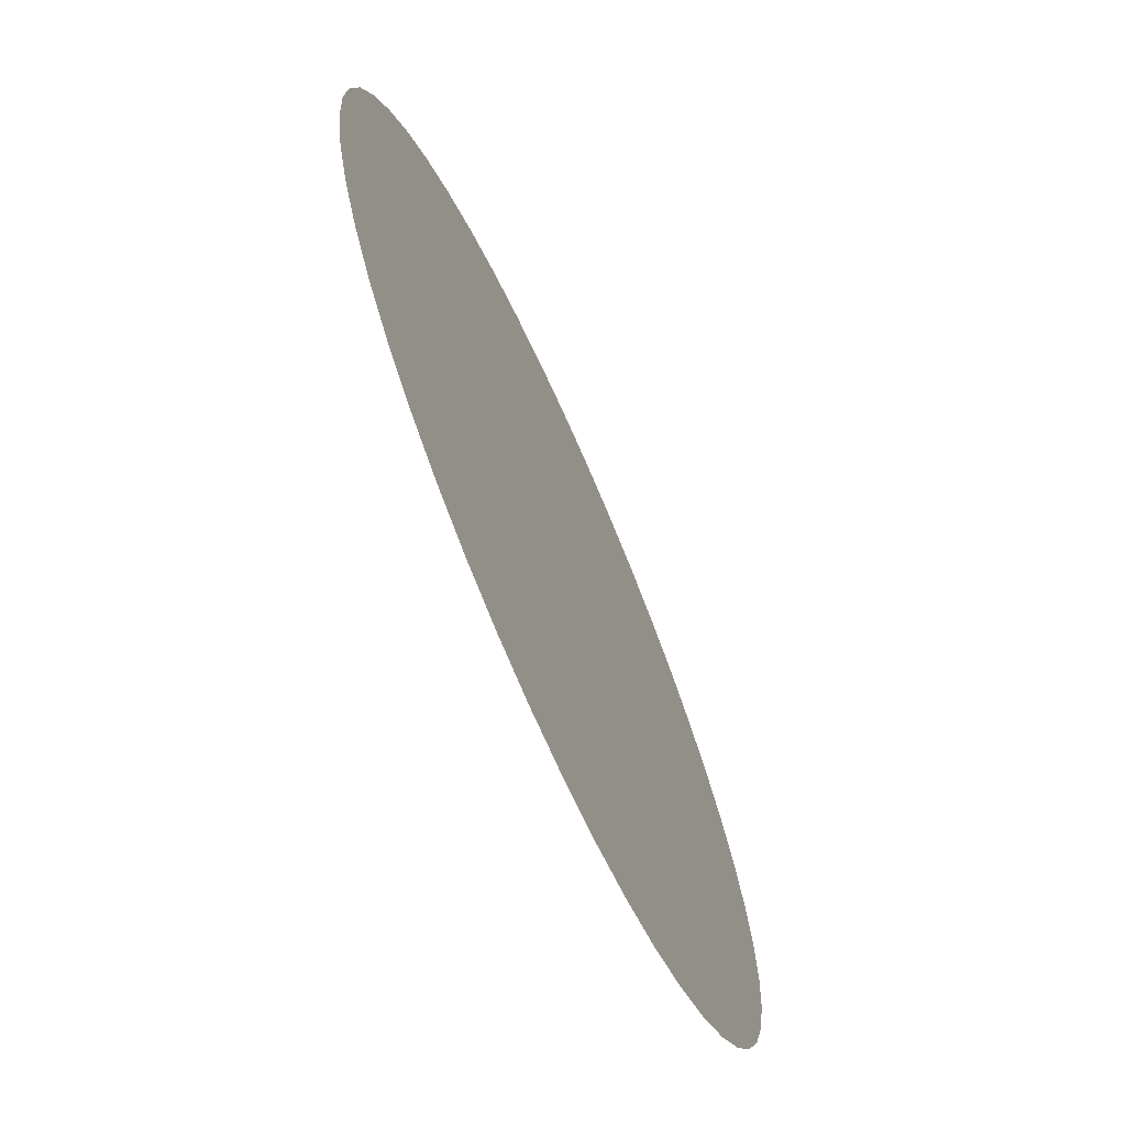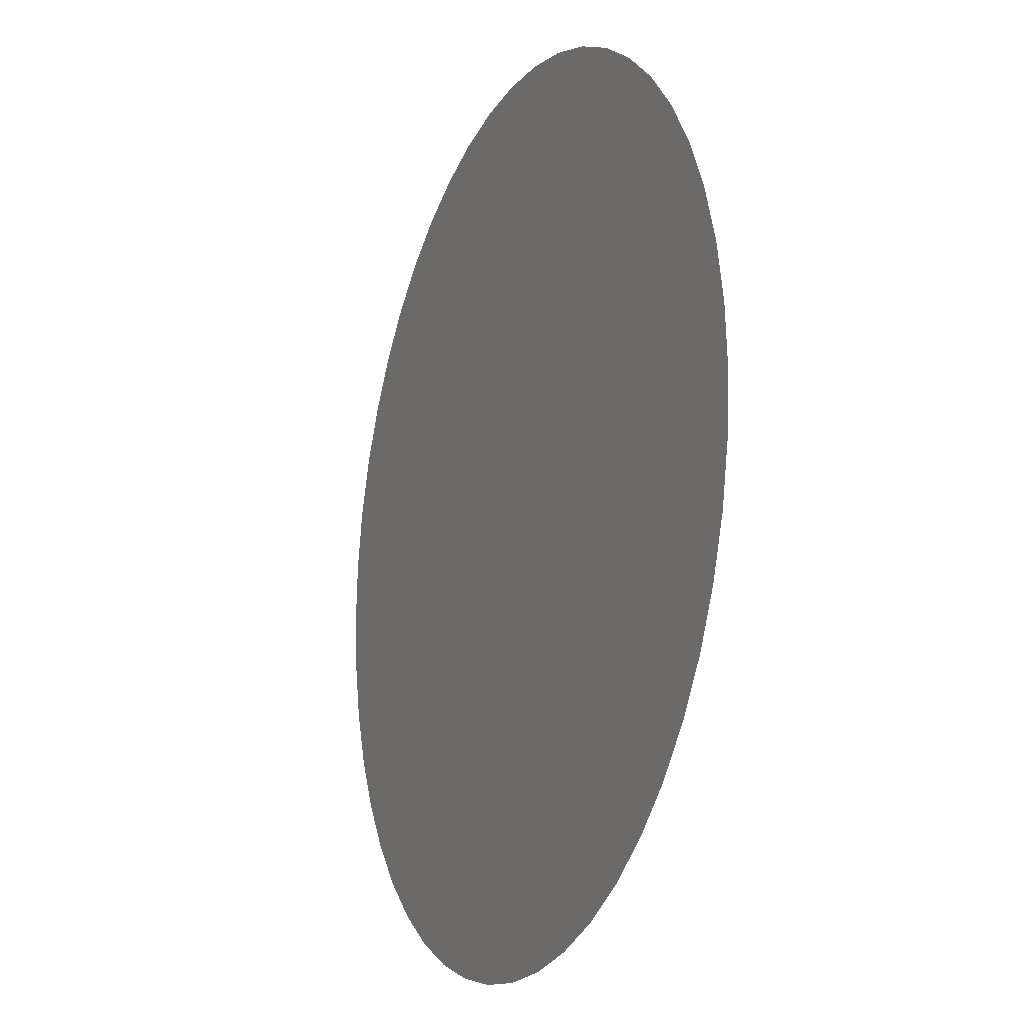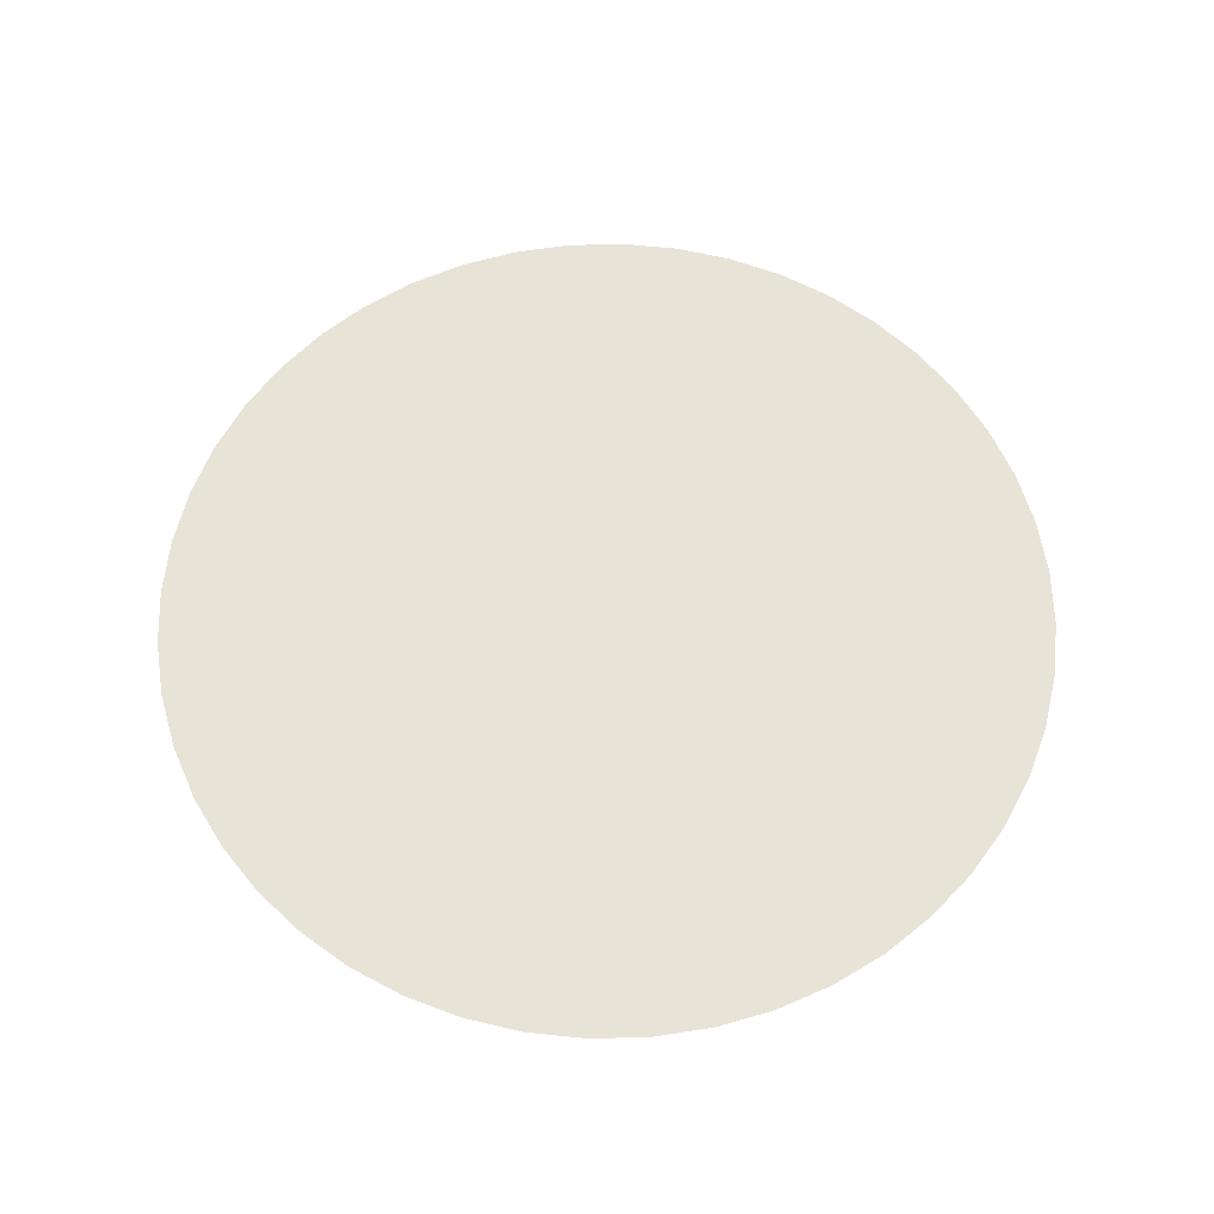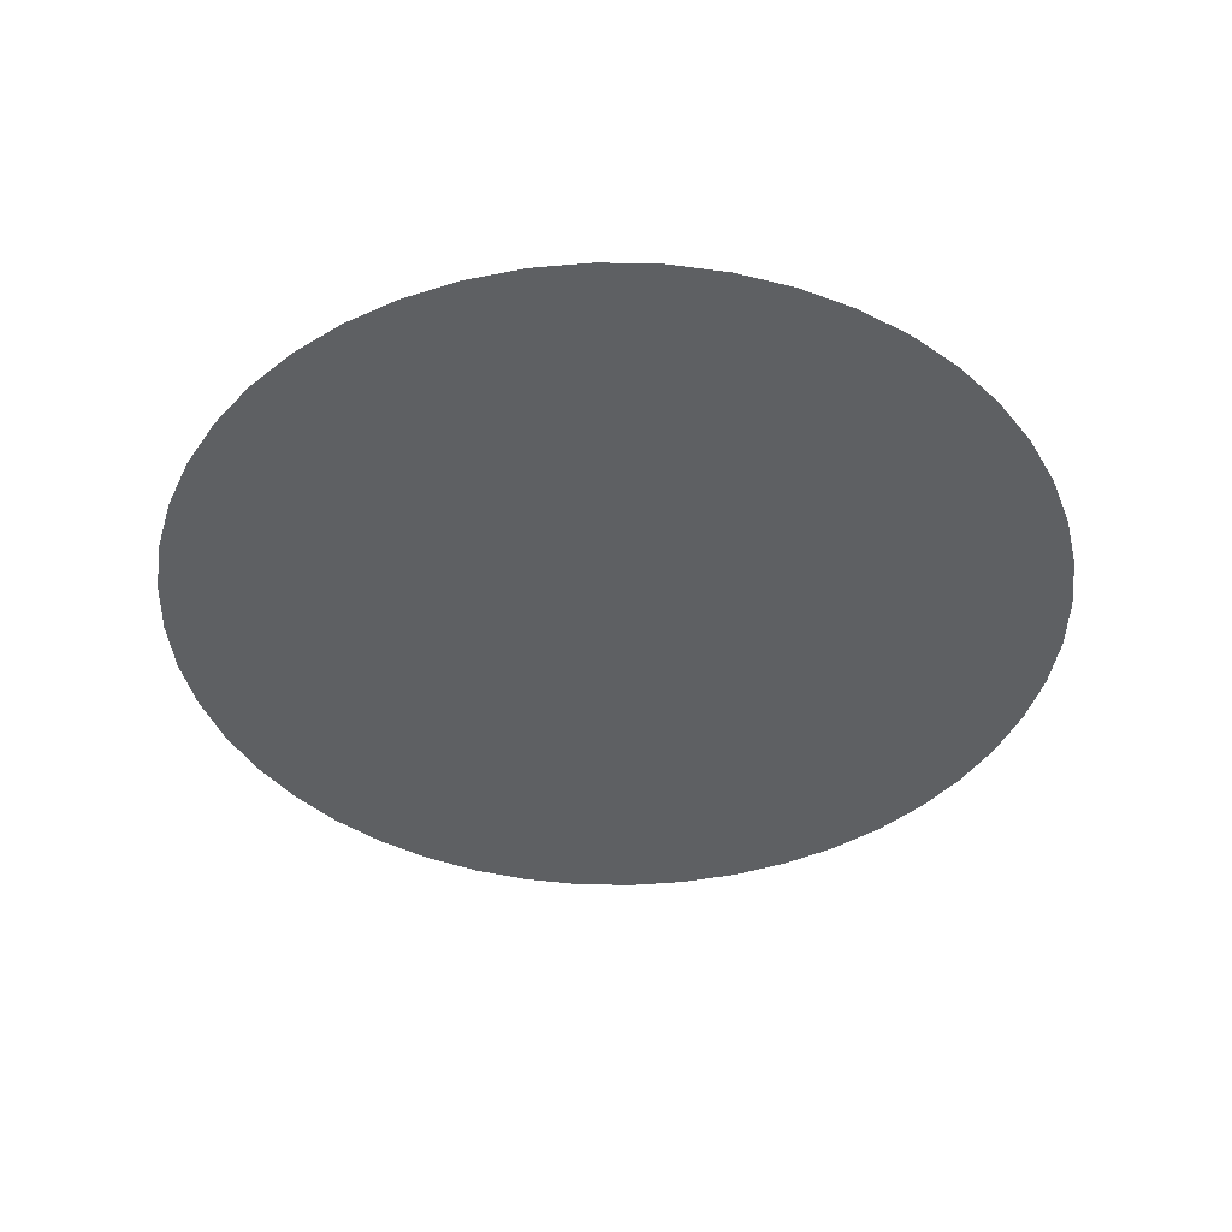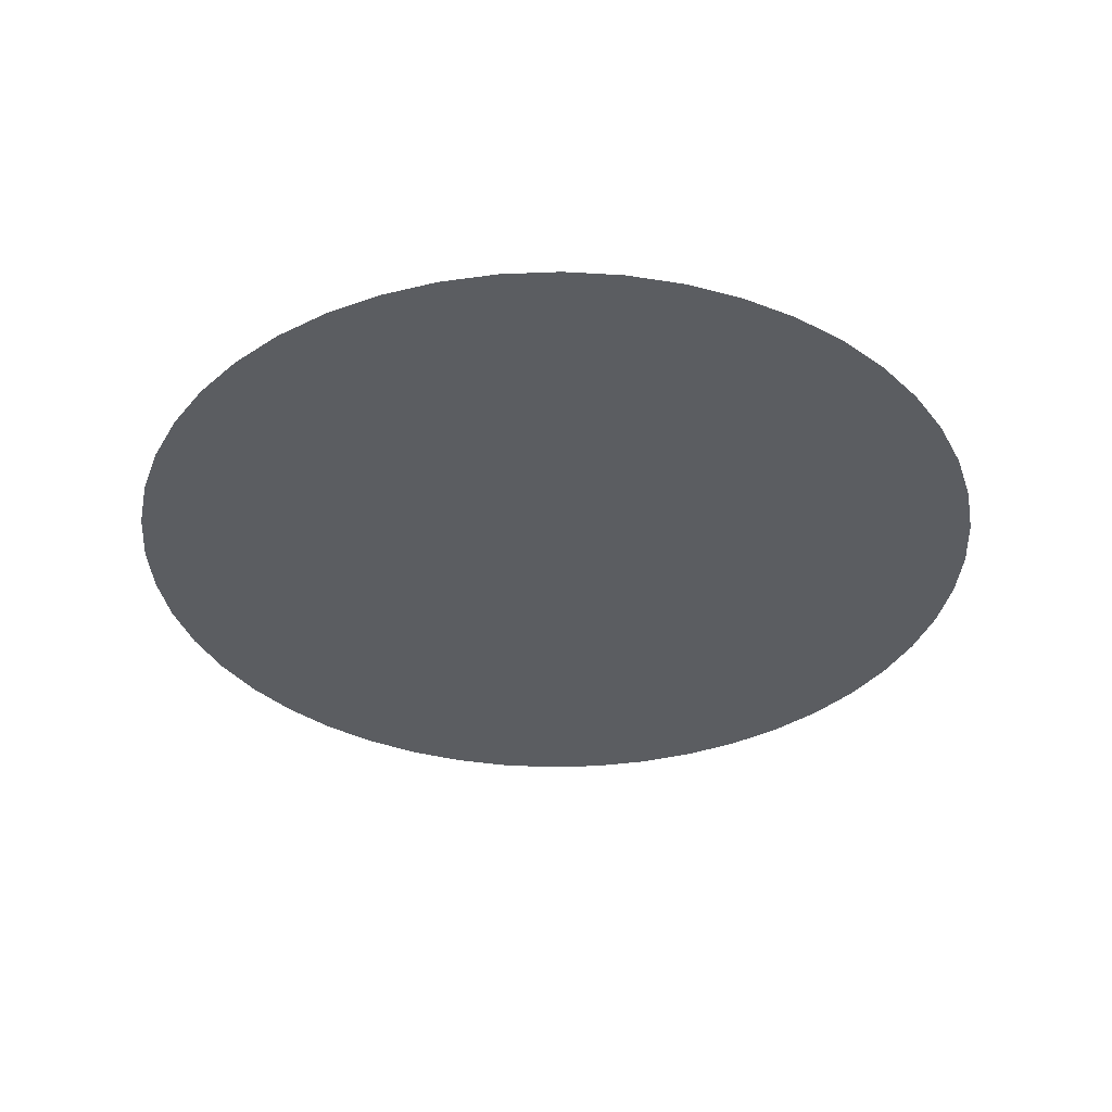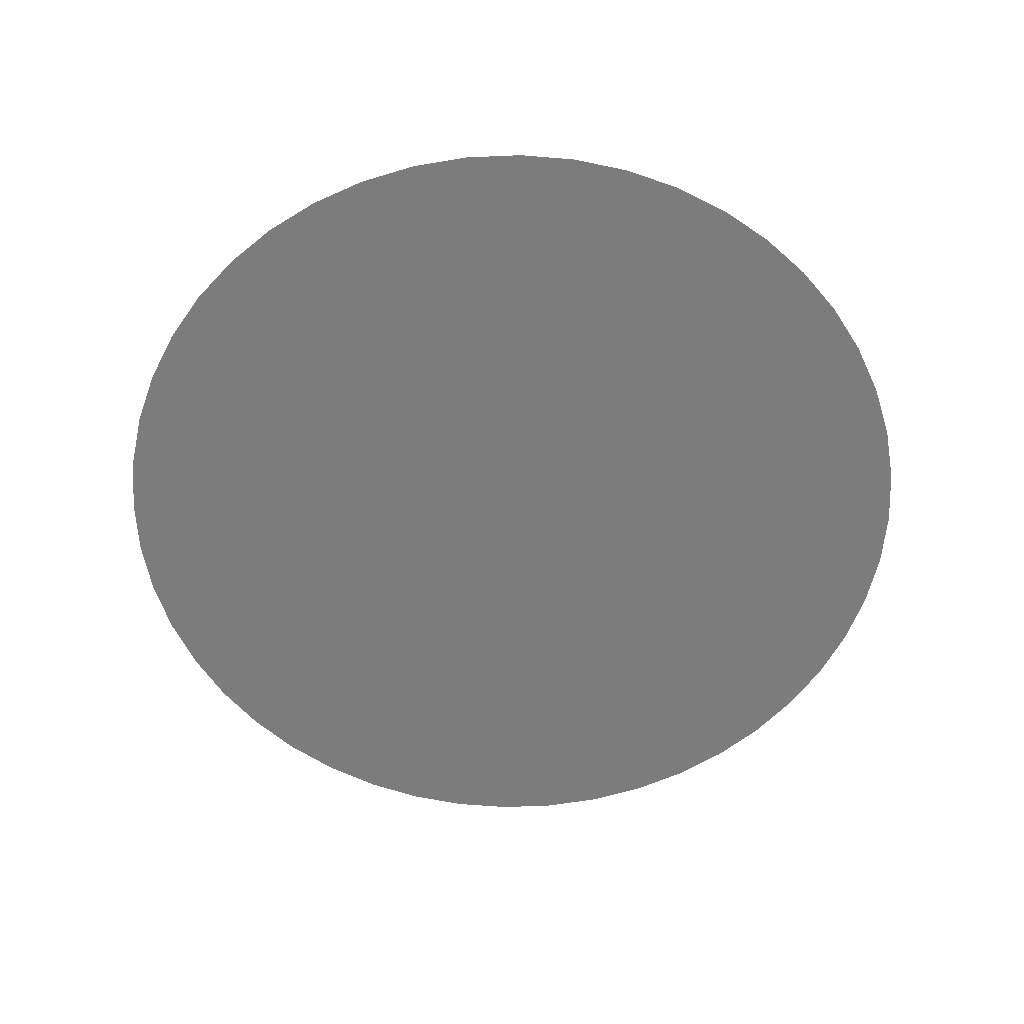
<metadata>
{"format":"obj","ext":"obj","renderer":"f3d","projection":"perspective","resolution":1024,"background":"white","views":[{"elev":-69.7,"azim":-66.1,"up":"+Z"},{"elev":-16.4,"azim":67.1,"up":"+Z"},{"elev":61.8,"azim":32.3,"up":"+Y"},{"elev":-42.3,"azim":137.2,"up":"+Y"},{"elev":-36.2,"azim":126.8,"up":"+Y"},{"elev":-58.8,"azim":178.8,"up":"+Y"}]}
</metadata>
<code>
o #ID221
v -0.0089 0.02674 0.4532
v 0.003234 0.02674 0.4532
v -0.002833 0.02674 0.4528
v -0.01486 0.02674 0.4544
v 0.009198 0.02674 0.4544
v 0.01495 0.02674 0.4563
v -0.02062 0.02674 0.4563
v 0.02041 0.02674 0.459
v -0.02607 0.02674 0.459
v -0.03113 0.02674 0.4624
v 0.02546 0.02674 0.4624
v -0.0357 0.02674 0.4664
v 0.03003 0.02674 0.4664
v -0.03971 0.02674 0.471
v 0.03404 0.02674 0.471
v 0.03742 0.02674 0.476
v -0.04309 0.02674 0.476
v 0.04011 0.02674 0.4815
v -0.04578 0.02674 0.4815
v 0.04207 0.02674 0.4872
v -0.04773 0.02674 0.4872
v 0.04325 0.02674 0.4932
v -0.04892 0.02674 0.4932
v 0.04365 0.02674 0.4993
v -0.04931 0.02674 0.4993
v -0.04892 0.02674 0.5053
v 0.04325 0.02674 0.5053
v -0.04773 0.02674 0.5113
v 0.04207 0.02674 0.5113
v 0.04011 0.02674 0.5171
v -0.04578 0.02674 0.5171
v 0.03742 0.02674 0.5225
v -0.04309 0.02674 0.5225
v 0.03404 0.02674 0.5276
v -0.03971 0.02674 0.5276
v -0.0357 0.02674 0.5321
v 0.03003 0.02674 0.5321
v -0.03113 0.02674 0.5362
v 0.02546 0.02674 0.5362
v 0.02041 0.02674 0.5395
v -0.02607 0.02674 0.5395
v -0.02062 0.02674 0.5422
v 0.01495 0.02674 0.5422
v -0.01486 0.02674 0.5442
v 0.009198 0.02674 0.5442
v -0.0089 0.02674 0.5454
v 0.003234 0.02674 0.5454
v -0.002833 0.02674 0.5458
v -0.002833 0.02674 0.5458
v -0.0089 0.02674 0.5454
v 0.003234 0.02674 0.5454
v 0.009198 0.02674 0.5442
v -0.01486 0.02674 0.5442
v 0.01495 0.02674 0.5422
v -0.02062 0.02674 0.5422
v 0.02041 0.02674 0.5395
v -0.02607 0.02674 0.5395
v -0.03113 0.02674 0.5362
v 0.02546 0.02674 0.5362
v 0.03003 0.02674 0.5321
v -0.0357 0.02674 0.5321
v 0.03404 0.02674 0.5276
v -0.03971 0.02674 0.5276
v -0.04309 0.02674 0.5225
v 0.03742 0.02674 0.5225
v -0.04578 0.02674 0.5171
v 0.04011 0.02674 0.5171
v -0.04773 0.02674 0.5113
v 0.04207 0.02674 0.5113
v 0.04325 0.02674 0.5053
v -0.04892 0.02674 0.5053
v 0.04365 0.02674 0.4993
v -0.04931 0.02674 0.4993
v -0.04892 0.02674 0.4932
v 0.04325 0.02674 0.4932
v -0.04773 0.02674 0.4872
v 0.04207 0.02674 0.4872
v -0.04578 0.02674 0.4815
v 0.04011 0.02674 0.4815
v -0.04309 0.02674 0.476
v 0.03742 0.02674 0.476
v -0.03971 0.02674 0.471
v 0.03404 0.02674 0.471
v 0.03003 0.02674 0.4664
v -0.0357 0.02674 0.4664
v 0.02546 0.02674 0.4624
v -0.03113 0.02674 0.4624
v 0.02041 0.02674 0.459
v -0.02607 0.02674 0.459
v -0.02062 0.02674 0.4563
v 0.01495 0.02674 0.4563
v -0.01486 0.02674 0.4544
v 0.009198 0.02674 0.4544
v 0.003234 0.02674 0.4532
v -0.0089 0.02674 0.4532
v -0.002833 0.02674 0.4528
f 1 2 3
f 2 1 4
f 2 4 5
f 5 4 6
f 6 4 7
f 6 7 8
f 8 7 9
f 8 9 10
f 8 10 11
f 11 10 12
f 11 12 13
f 13 12 14
f 13 14 15
f 15 14 16
f 16 14 17
f 16 17 18
f 18 17 19
f 18 19 20
f 20 19 21
f 20 21 22
f 22 21 23
f 22 23 24
f 24 23 25
f 24 25 26
f 24 26 27
f 27 26 28
f 27 28 29
f 29 28 30
f 30 28 31
f 30 31 32
f 32 31 33
f 32 33 34
f 34 33 35
f 34 35 36
f 34 36 37
f 37 36 38
f 37 38 39
f 39 38 40
f 40 38 41
f 40 41 42
f 40 42 43
f 43 42 44
f 43 44 45
f 45 44 46
f 45 46 47
f 47 46 48
f 49 50 51
f 51 50 52
f 50 53 52
f 52 53 54
f 53 55 54
f 54 55 56
f 55 57 56
f 57 58 56
f 56 58 59
f 59 58 60
f 58 61 60
f 60 61 62
f 61 63 62
f 63 64 62
f 62 64 65
f 64 66 65
f 65 66 67
f 66 68 67
f 67 68 69
f 69 68 70
f 68 71 70
f 70 71 72
f 71 73 72
f 73 74 72
f 72 74 75
f 74 76 75
f 75 76 77
f 76 78 77
f 77 78 79
f 78 80 79
f 79 80 81
f 80 82 81
f 81 82 83
f 83 82 84
f 82 85 84
f 84 85 86
f 85 87 86
f 86 87 88
f 87 89 88
f 89 90 88
f 88 90 91
f 90 92 91
f 91 92 93
f 93 92 94
f 92 95 94
f 96 94 95

</code>
